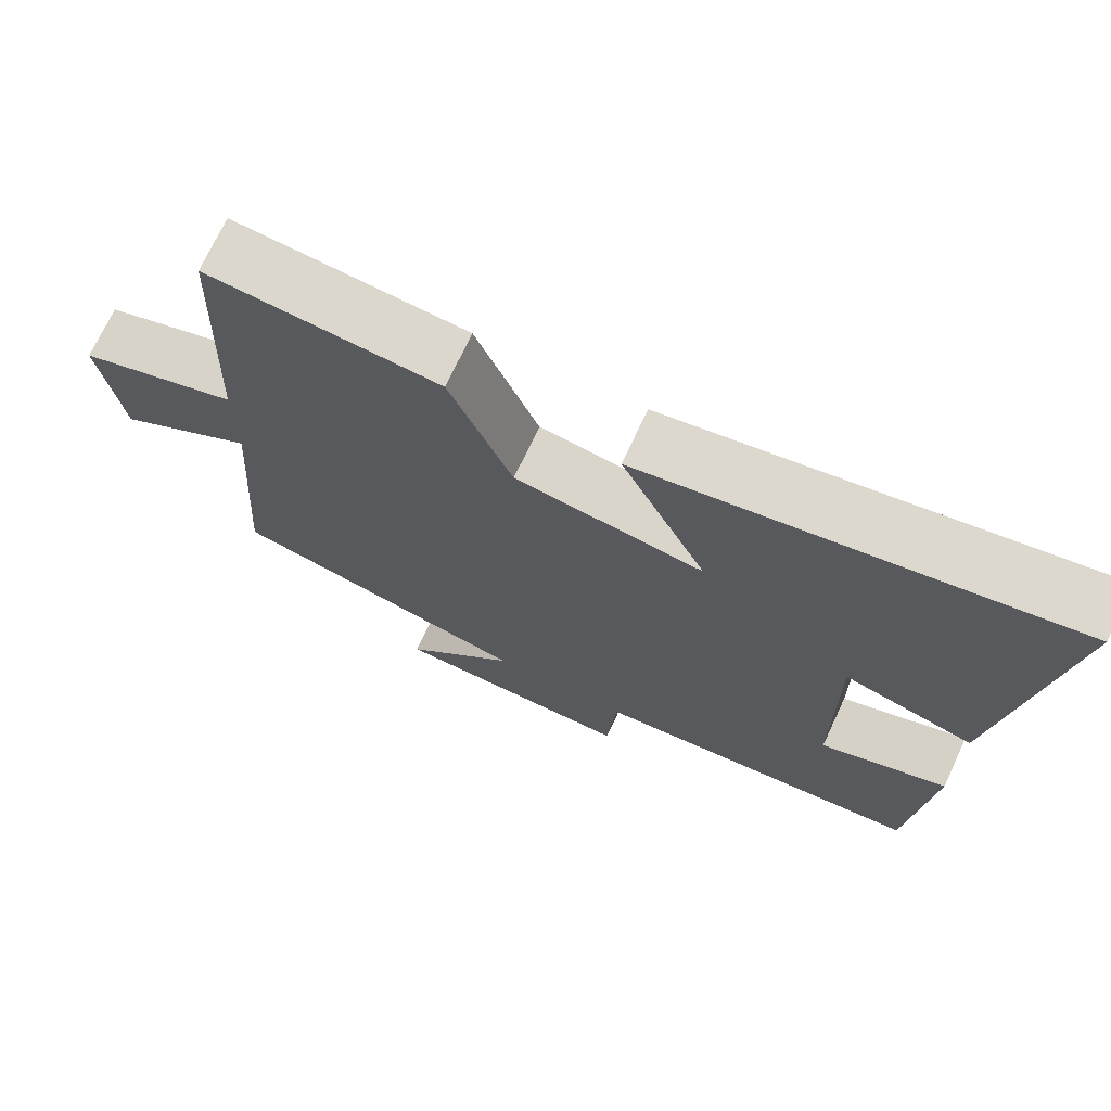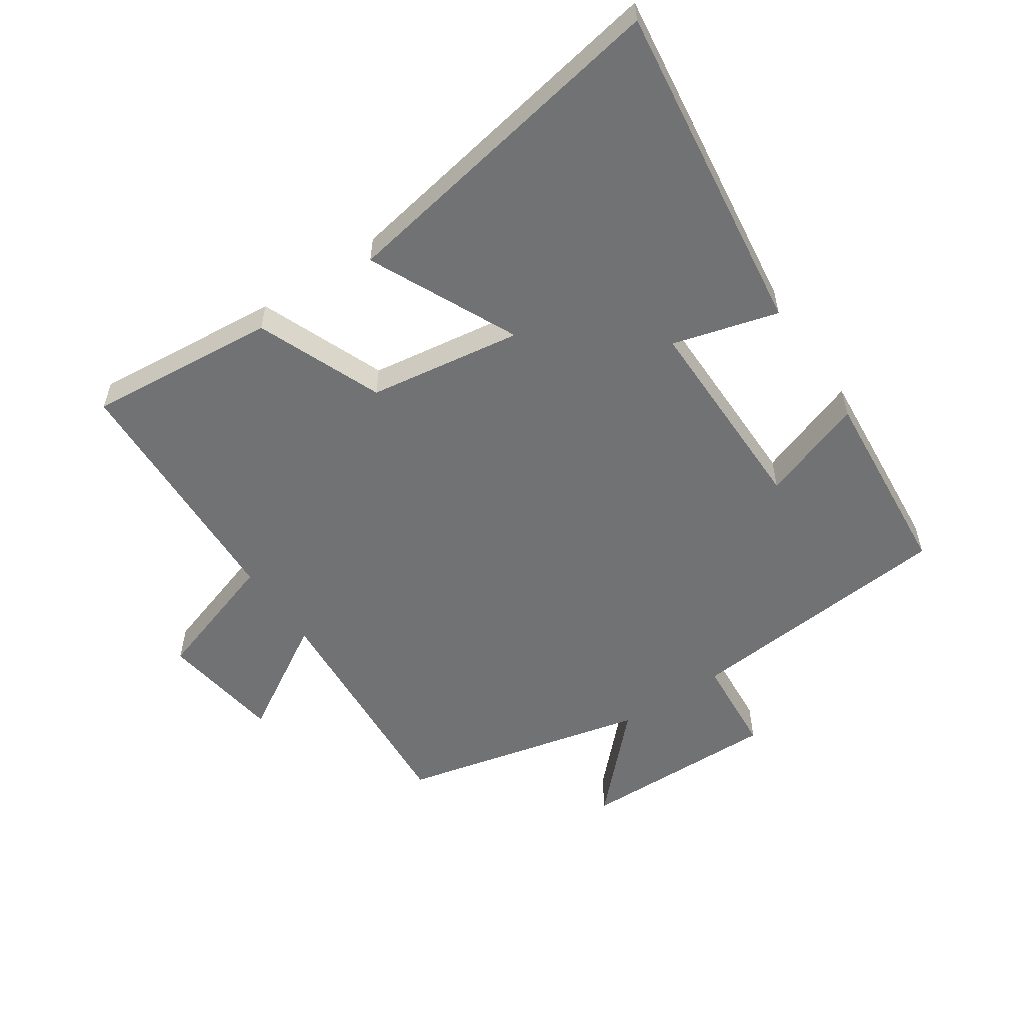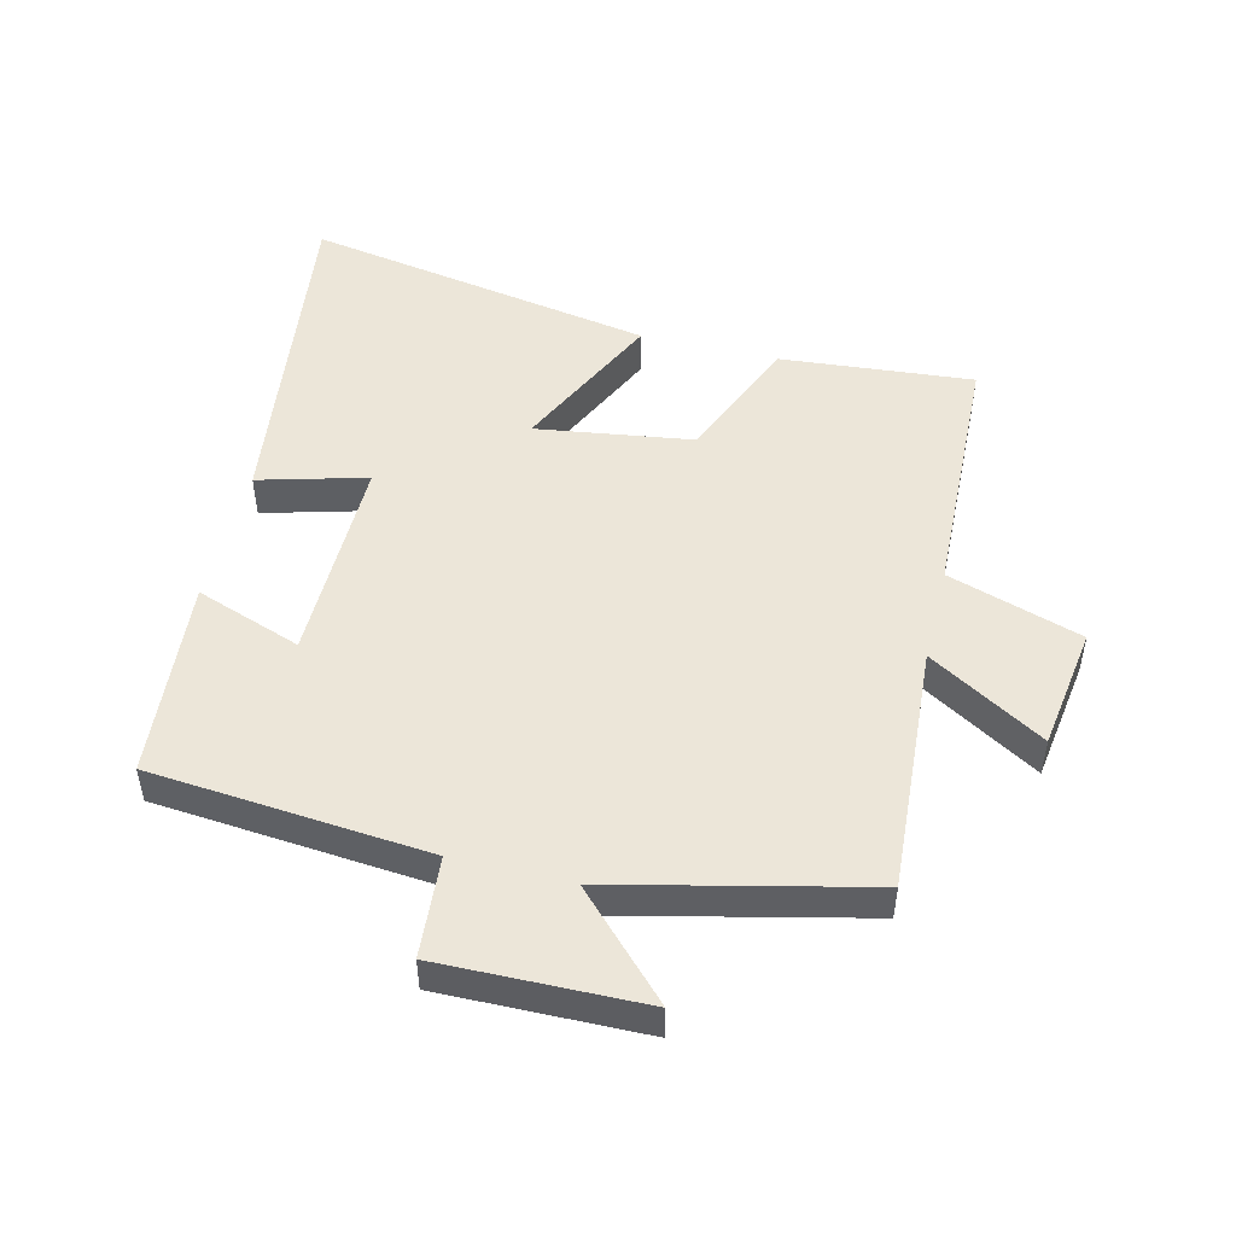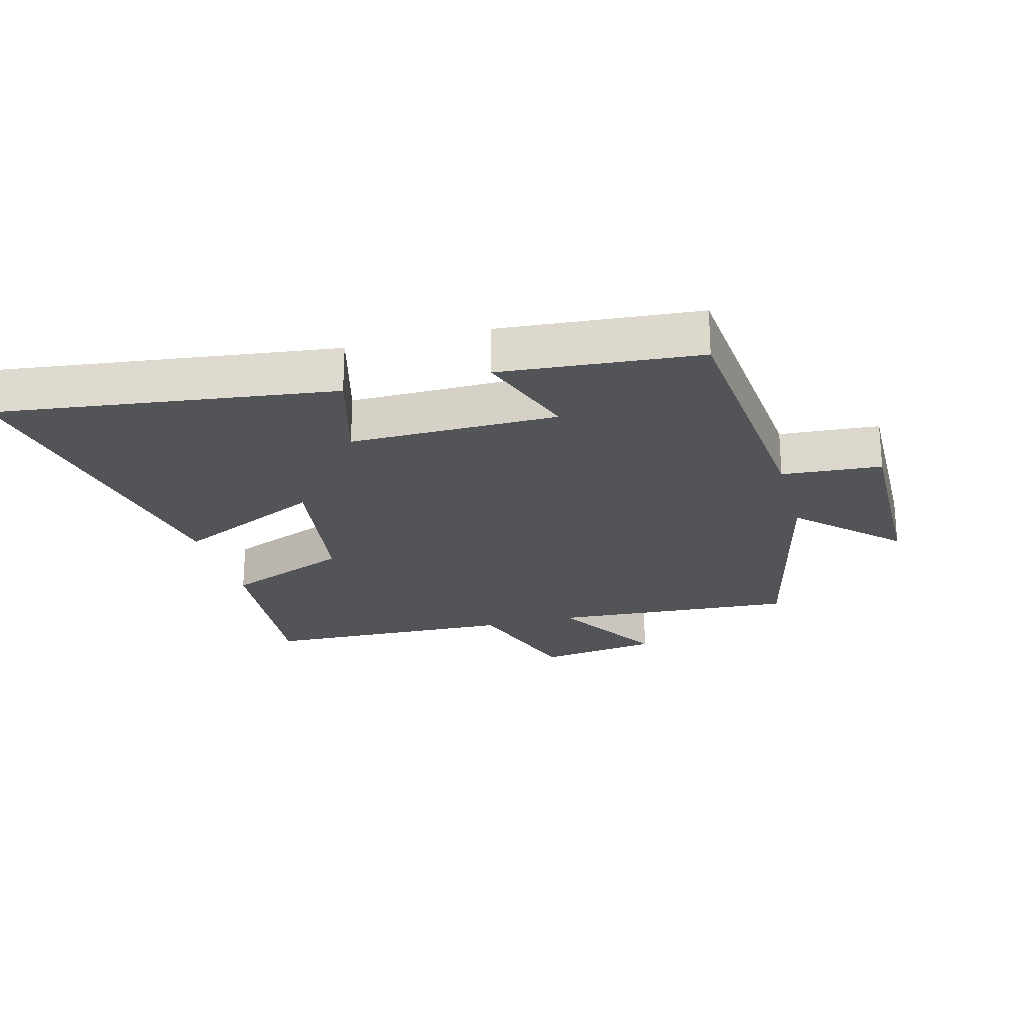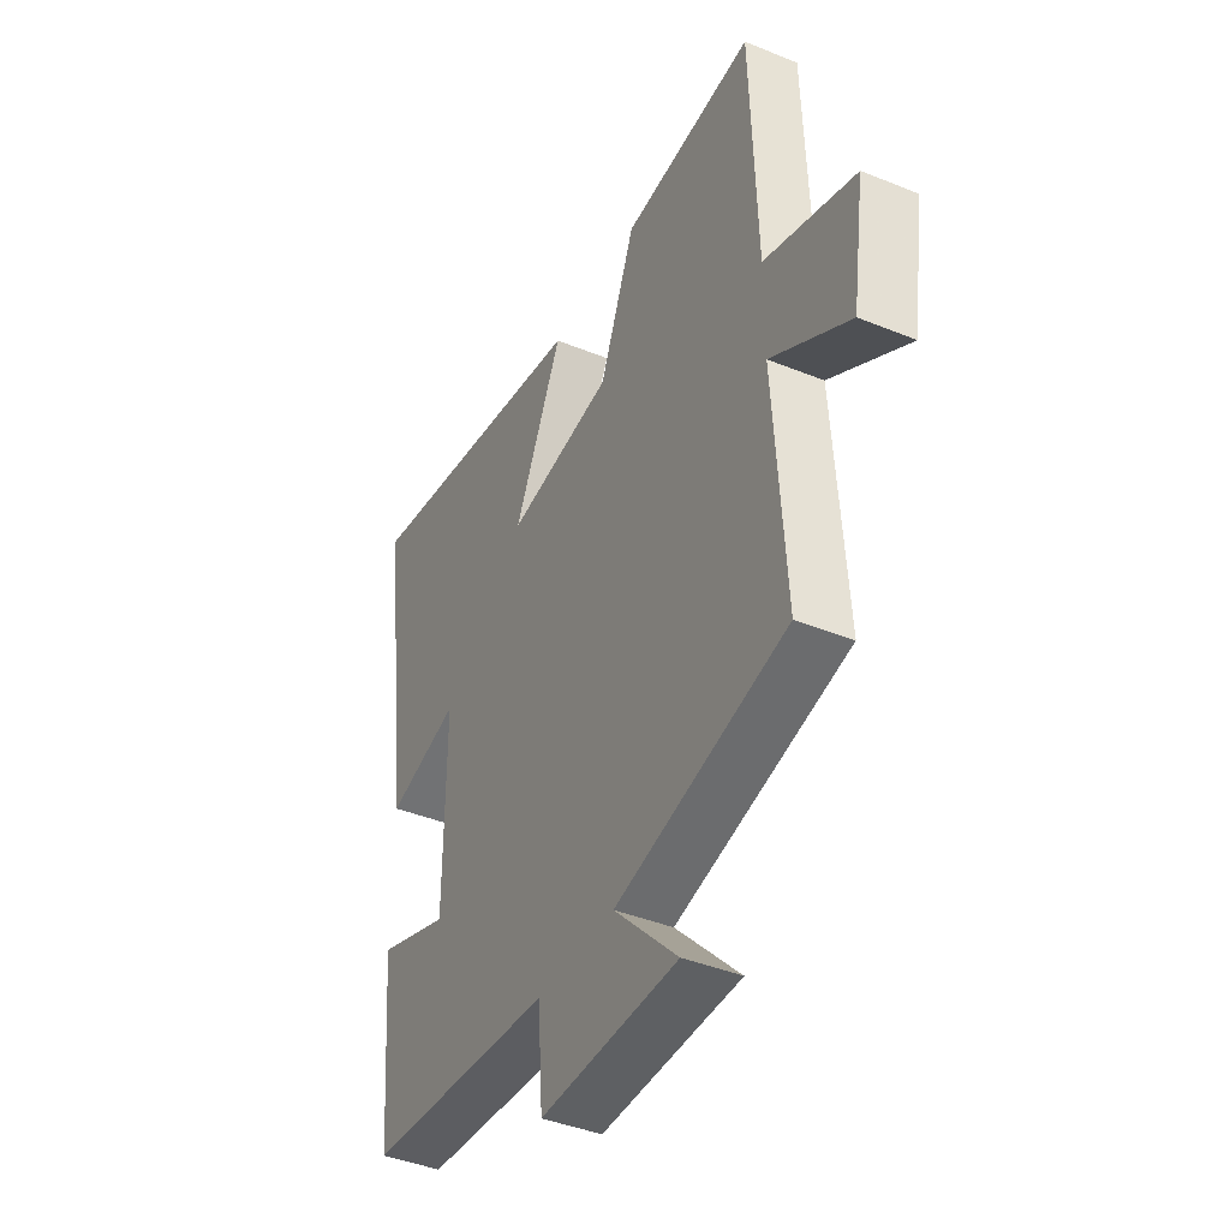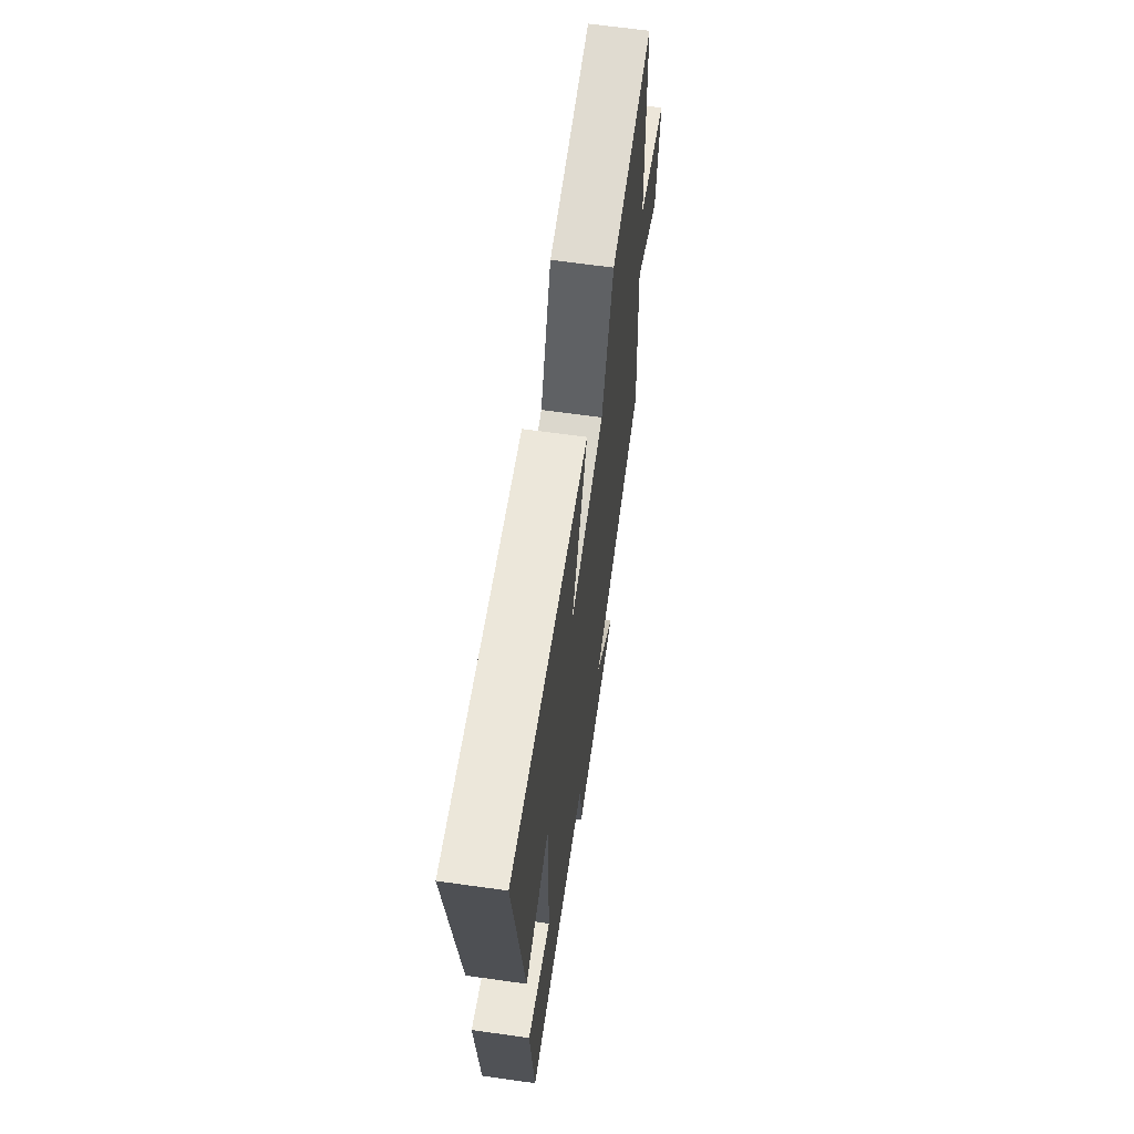
<metadata>
{"format":"obj","ext":"obj","renderer":"f3d","projection":"perspective","resolution":1024,"background":"white","views":[{"elev":71.6,"azim":25.0,"up":"+Z"},{"elev":-55.6,"azim":34.0,"up":"+Y"},{"elev":49.4,"azim":-166.1,"up":"+Y"},{"elev":-23.3,"azim":105.1,"up":"+Y"},{"elev":-41.2,"azim":-116.3,"up":"+Z"},{"elev":64.6,"azim":98.1,"up":"+Z"}]}
</metadata>
<code>
v 0.473 0.07 -0.463
v 0.044 0.07 -0.5
v 0.032 0.07 -0.656
v -0.282 0.07 -0.65
v -0.136 0.07 -0.5
v -0.526 0.07 -0.408
v -0.5 0.07 -0.024
v -0.679 0.07 -0.131
v -0.707 0.07 0.061
v -0.5 0.07 0.128
v -0.485 0.07 0.527
v -0.186 0.07 0.5
v -0.106 0.07 0.303
v 0.136 0.07 0.267
v 0.026 0.07 0.5
v 0.569 0.07 0.596
v 0.5 0.07 0.069
v 0.334 0.07 0.115
v 0.336 0.07 -0.211
v 0.5 0.07 -0.153
v 0.473 0 -0.463
v 0.044 0 -0.5
v 0.032 0 -0.656
v -0.282 0 -0.65
v -0.136 0 -0.5
v -0.526 0 -0.408
v -0.5 0 -0.024
v -0.679 0 -0.131
v -0.707 0 0.061
v -0.5 0 0.128
v -0.485 0 0.527
v -0.186 0 0.5
v -0.106 0 0.303
v 0.136 0 0.267
v 0.026 0 0.5
v 0.569 0 0.596
v 0.5 0 0.069
v 0.334 0 0.115
v 0.336 0 -0.211
v 0.5 0 -0.153
f 19 20 1 2
f 18 19 2
f 15 16 17 18
f 14 15 18
f 13 14 18 2
f 10 11 12 13
f 10 13 2 3
f 7 8 9 10
f 7 10 3
f 5 6 7
f 5 7 3
f 3 4 5
f 22 21 40 39
f 22 39 38
f 38 37 36 35
f 38 35 34
f 22 38 34 33
f 33 32 31 30
f 23 22 33 30
f 30 29 28 27
f 23 30 27
f 27 26 25
f 23 27 25
f 25 24 23
f 1 21 22 2
f 2 22 23 3
f 3 23 24 4
f 4 24 25 5
f 5 25 26 6
f 6 26 27 7
f 7 27 28 8
f 8 28 29 9
f 9 29 30 10
f 10 30 31 11
f 11 31 32 12
f 12 32 33 13
f 13 33 34 14
f 14 34 35 15
f 15 35 36 16
f 16 36 37 17
f 17 37 38 18
f 18 38 39 19
f 19 39 40 20
f 20 40 21 1

</code>
